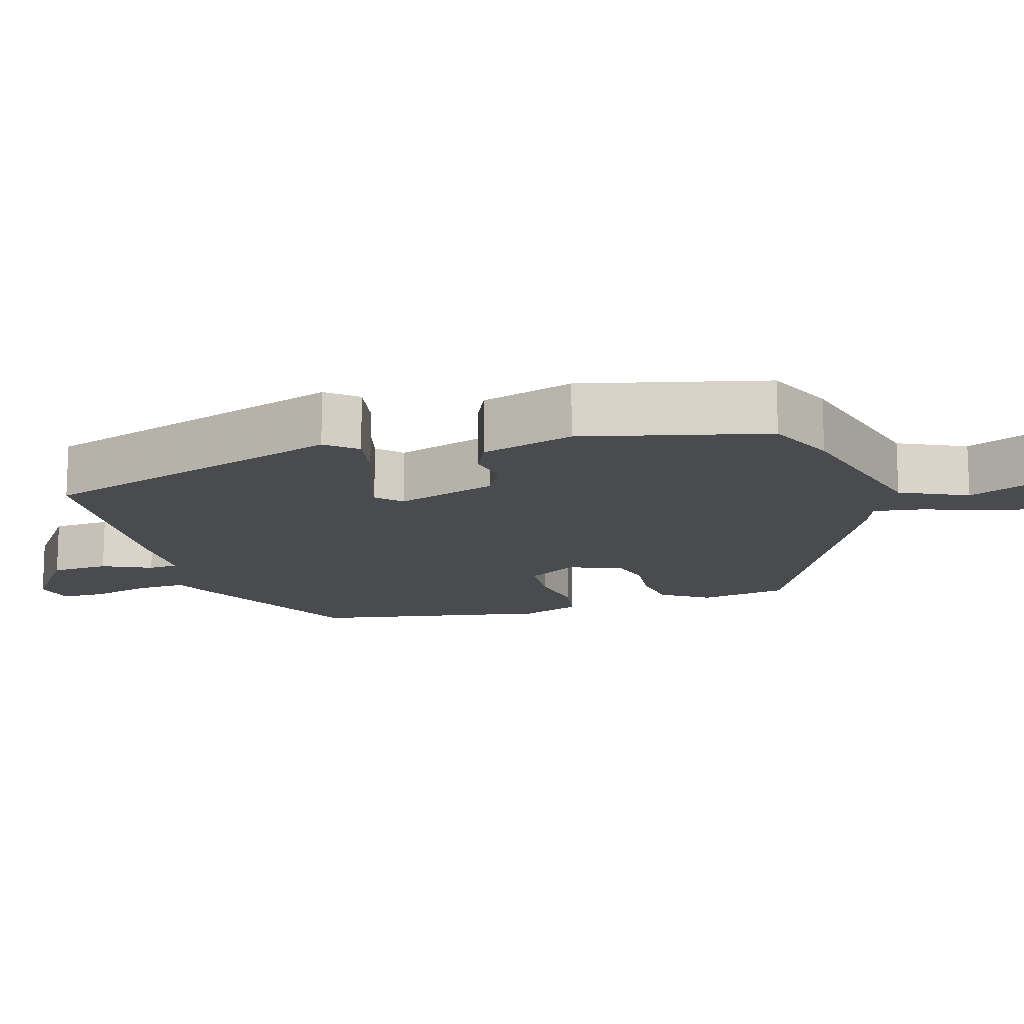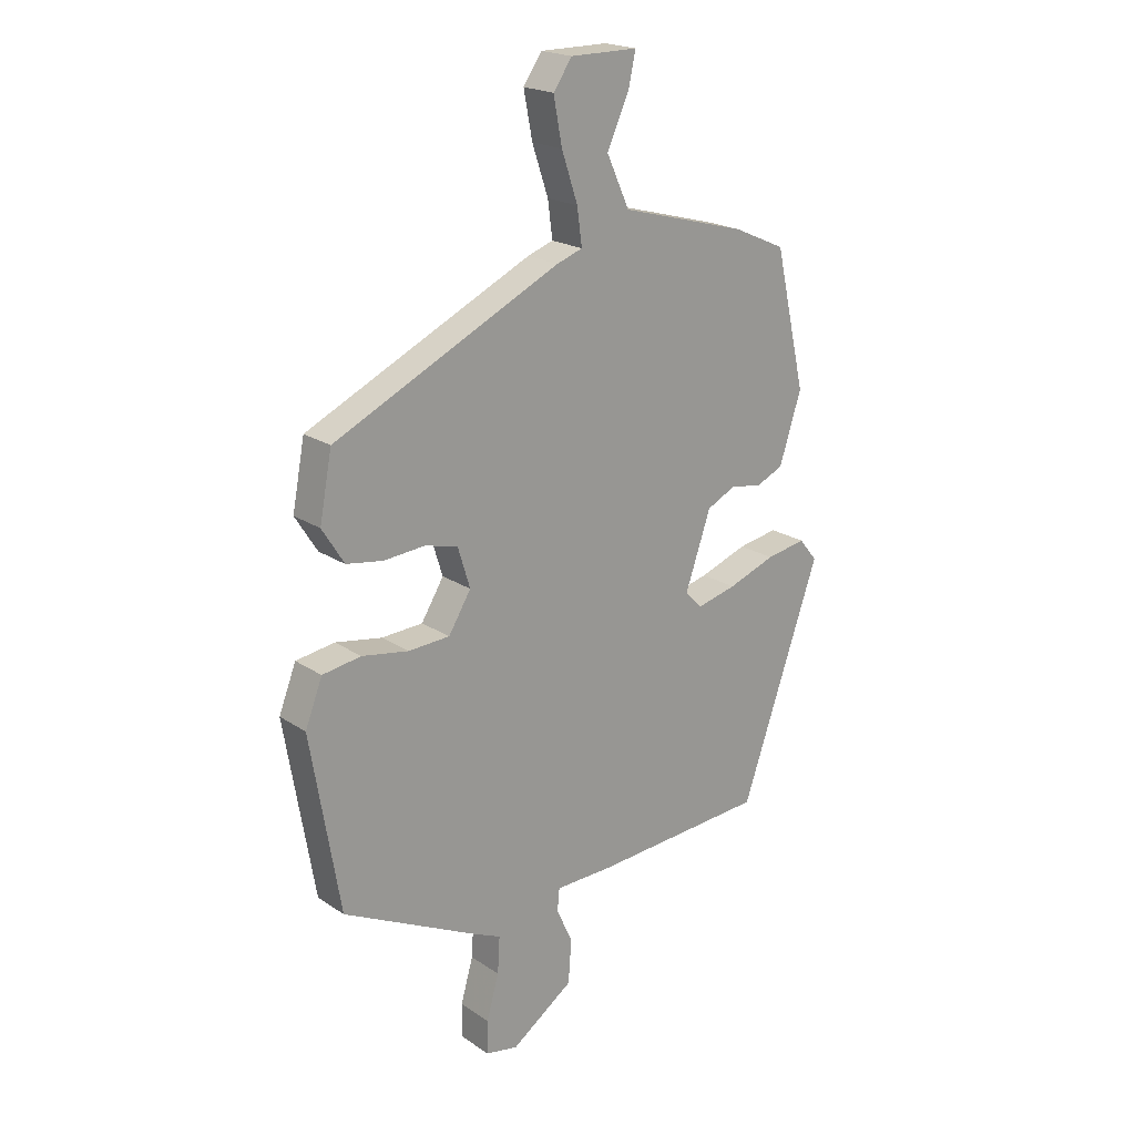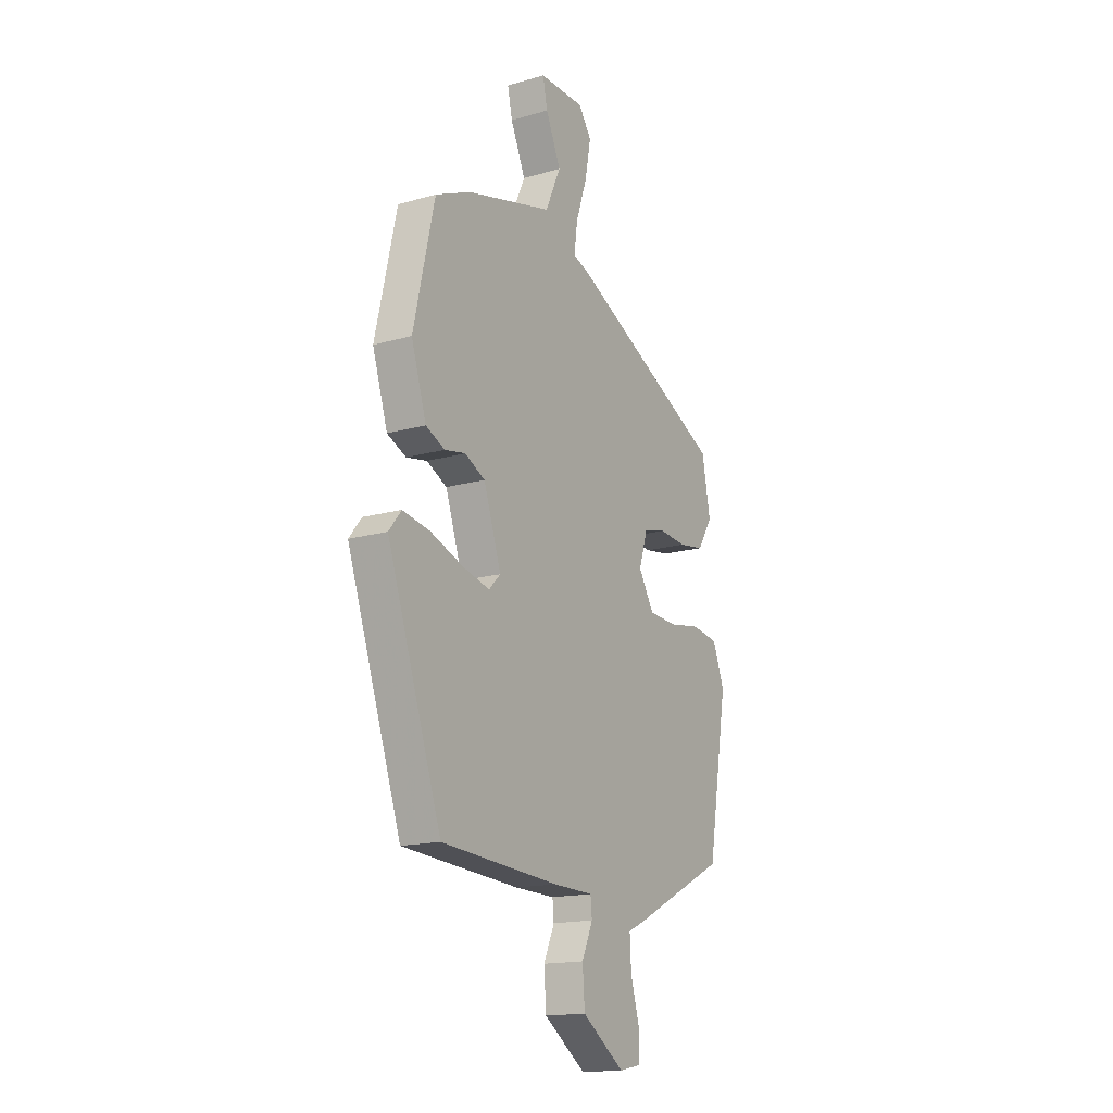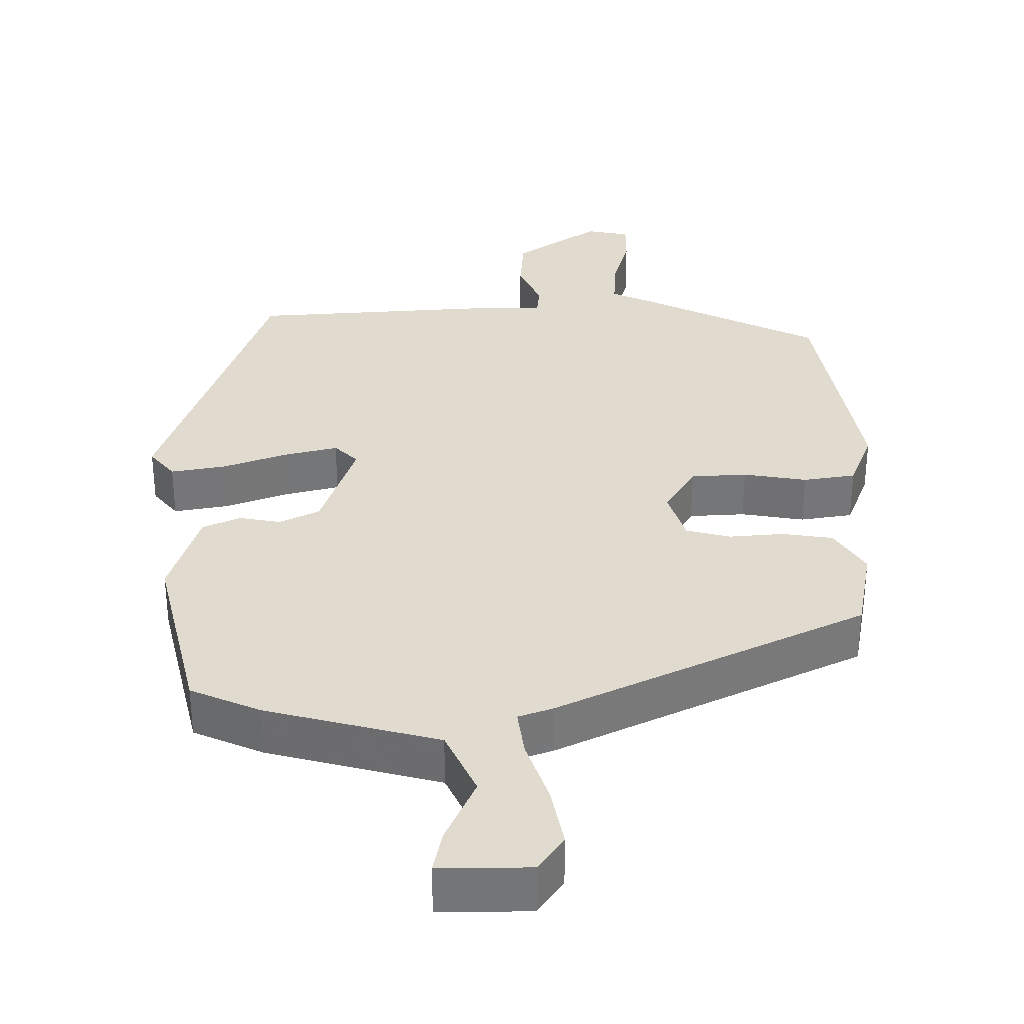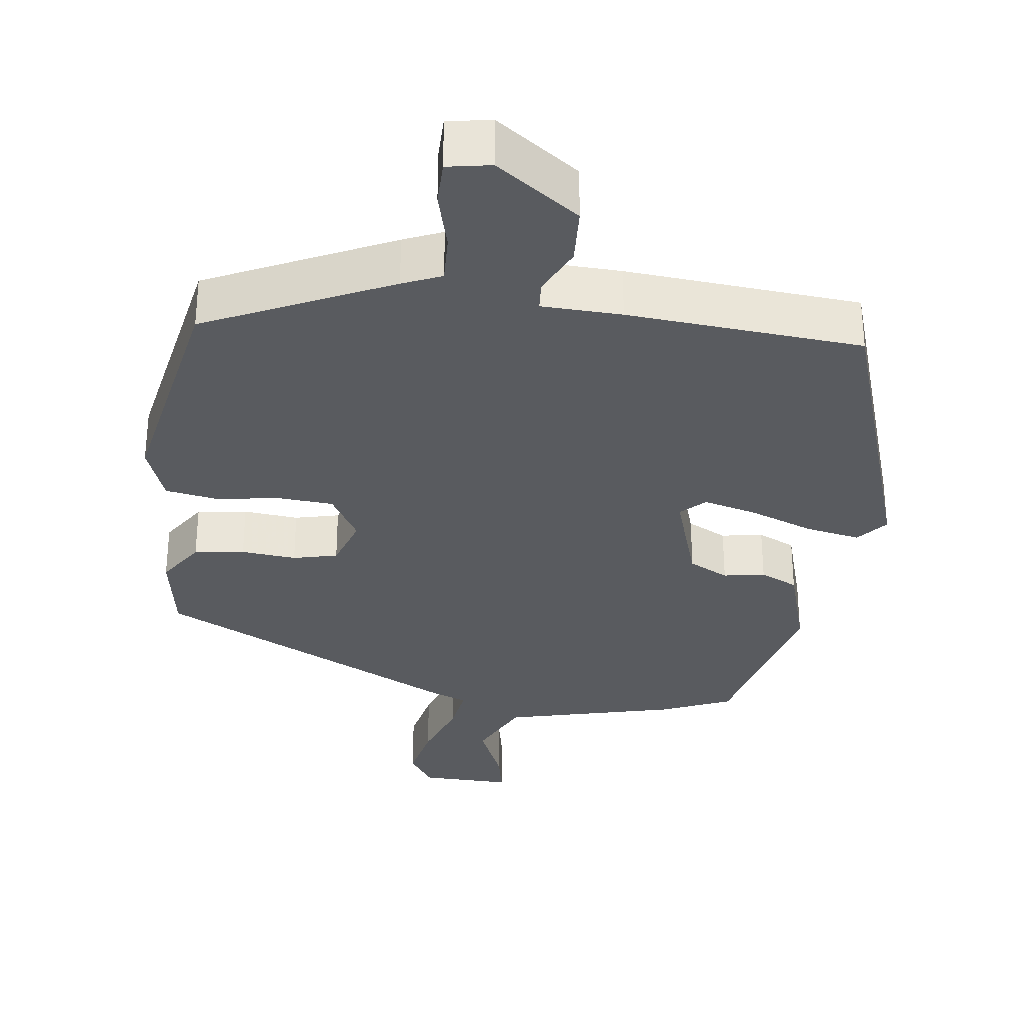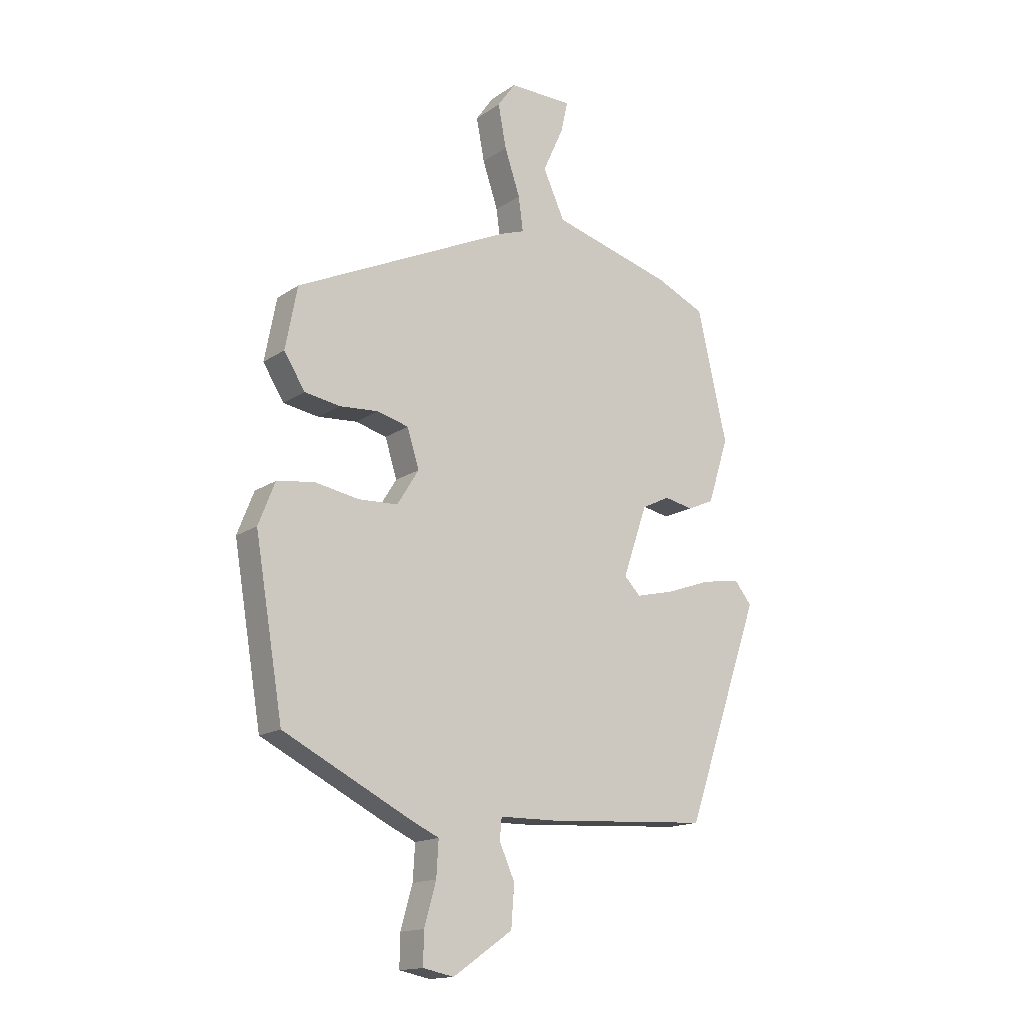
<metadata>
{"format":"obj","ext":"obj","renderer":"f3d","projection":"perspective","resolution":1024,"background":"white","views":[{"elev":-14.3,"azim":-74.2,"up":"+Y"},{"elev":20.5,"azim":140.1,"up":"+Z"},{"elev":-16.2,"azim":-59.5,"up":"+Z"},{"elev":33.6,"azim":-0.6,"up":"+Y"},{"elev":-32.0,"azim":171.5,"up":"+Y"},{"elev":-15.8,"azim":143.9,"up":"+Z"}]}
</metadata>
<code>
v 0.492 0.07 -0.42
v 0.241 0.07 -0.545
v 0.188 0.07 -0.569
v 0.192 0.07 -0.637
v 0.215 0.07 -0.718
v 0.216 0.07 -0.78
v 0.156 0.07 -0.792
v 0.04 0.07 -0.712
v 0.034 0.07 -0.632
v 0.064 0.07 -0.565
v 0.06 0.07 -0.524
v -0.05 0.07 -0.522
v -0.373 0.07 -0.501
v -0.521 0.07 -0.076
v -0.487 0.07 -0.034
v -0.412 0.07 -0.047
v -0.323 0.07 -0.079
v -0.249 0.07 -0.097
v -0.217 0.07 -0.065
v -0.265 0.07 0.074
v -0.32 0.07 0.101
v -0.377 0.07 0.09
v -0.429 0.07 0.113
v -0.47 0.07 0.241
v -0.412 0.07 0.494
v -0.316 0.07 0.537
v -0.079 0.07 0.601
v -0.037 0.07 0.693
v -0.078 0.07 0.784
v -0.091 0.07 0.844
v 0.034 0.07 0.844
v 0.069 0.07 0.794
v 0.053 0.07 0.71
v 0.023 0.07 0.621
v 0.014 0.07 0.554
v 0.062 0.07 0.537
v 0.484 0.07 0.336
v 0.507 0.07 0.215
v 0.466 0.07 0.15
v 0.397 0.07 0.139
v 0.321 0.07 0.145
v 0.26 0.07 0.129
v 0.237 0.07 0.055
v 0.279 0.07 -0.013
v 0.356 0.07 -0.017
v 0.443 0.07 -0.002
v 0.515 0.07 -0.013
v 0.547 0.07 -0.095
v 0.492 0 -0.42
v 0.241 0 -0.545
v 0.188 0 -0.569
v 0.192 0 -0.637
v 0.215 0 -0.718
v 0.216 0 -0.78
v 0.156 0 -0.792
v 0.04 0 -0.712
v 0.034 0 -0.632
v 0.064 0 -0.565
v 0.06 0 -0.524
v -0.05 0 -0.522
v -0.373 0 -0.501
v -0.521 0 -0.076
v -0.487 0 -0.034
v -0.412 0 -0.047
v -0.323 0 -0.079
v -0.249 0 -0.097
v -0.217 0 -0.065
v -0.265 0 0.074
v -0.32 0 0.101
v -0.377 0 0.09
v -0.429 0 0.113
v -0.47 0 0.241
v -0.412 0 0.494
v -0.316 0 0.537
v -0.079 0 0.601
v -0.037 0 0.693
v -0.078 0 0.784
v -0.091 0 0.844
v 0.034 0 0.844
v 0.069 0 0.794
v 0.053 0 0.71
v 0.023 0 0.621
v 0.014 0 0.554
v 0.062 0 0.537
v 0.484 0 0.336
v 0.507 0 0.215
v 0.466 0 0.15
v 0.397 0 0.139
v 0.321 0 0.145
v 0.26 0 0.129
v 0.237 0 0.055
v 0.279 0 -0.013
v 0.356 0 -0.017
v 0.443 0 -0.002
v 0.515 0 -0.013
v 0.547 0 -0.095
f 45 46 47 48
f 44 45 48 1
f 43 44 1 2
f 38 39 40 41
f 38 41 42
f 35 36 37 38
f 35 38 42
f 31 32 33 34
f 31 34 35
f 28 29 30 31
f 27 28 31 35
f 21 22 23 24
f 20 21 24 25
f 14 15 16 17
f 14 17 18
f 11 12 13 14
f 11 14 18
f 7 8 9 10
f 7 10 11
f 4 5 6 7
f 3 4 7 11
f 43 2 3 11
f 27 35 42 43
f 20 25 26 27
f 19 20 27 43
f 11 18 19 43
f 96 95 94 93
f 49 96 93 92
f 50 49 92 91
f 89 88 87 86
f 90 89 86
f 86 85 84 83
f 90 86 83
f 82 81 80 79
f 83 82 79
f 79 78 77 76
f 83 79 76 75
f 72 71 70 69
f 73 72 69 68
f 65 64 63 62
f 66 65 62
f 62 61 60 59
f 66 62 59
f 58 57 56 55
f 59 58 55
f 55 54 53 52
f 59 55 52 51
f 59 51 50 91
f 91 90 83 75
f 75 74 73 68
f 91 75 68 67
f 91 67 66 59
f 1 49 50 2
f 2 50 51 3
f 3 51 52 4
f 4 52 53 5
f 5 53 54 6
f 6 54 55 7
f 7 55 56 8
f 8 56 57 9
f 9 57 58 10
f 10 58 59 11
f 11 59 60 12
f 12 60 61 13
f 13 61 62 14
f 14 62 63 15
f 15 63 64 16
f 16 64 65 17
f 17 65 66 18
f 18 66 67 19
f 19 67 68 20
f 20 68 69 21
f 21 69 70 22
f 22 70 71 23
f 23 71 72 24
f 24 72 73 25
f 25 73 74 26
f 26 74 75 27
f 27 75 76 28
f 28 76 77 29
f 29 77 78 30
f 30 78 79 31
f 31 79 80 32
f 32 80 81 33
f 33 81 82 34
f 34 82 83 35
f 35 83 84 36
f 36 84 85 37
f 37 85 86 38
f 38 86 87 39
f 39 87 88 40
f 40 88 89 41
f 41 89 90 42
f 42 90 91 43
f 43 91 92 44
f 44 92 93 45
f 45 93 94 46
f 46 94 95 47
f 47 95 96 48
f 48 96 49 1

</code>
